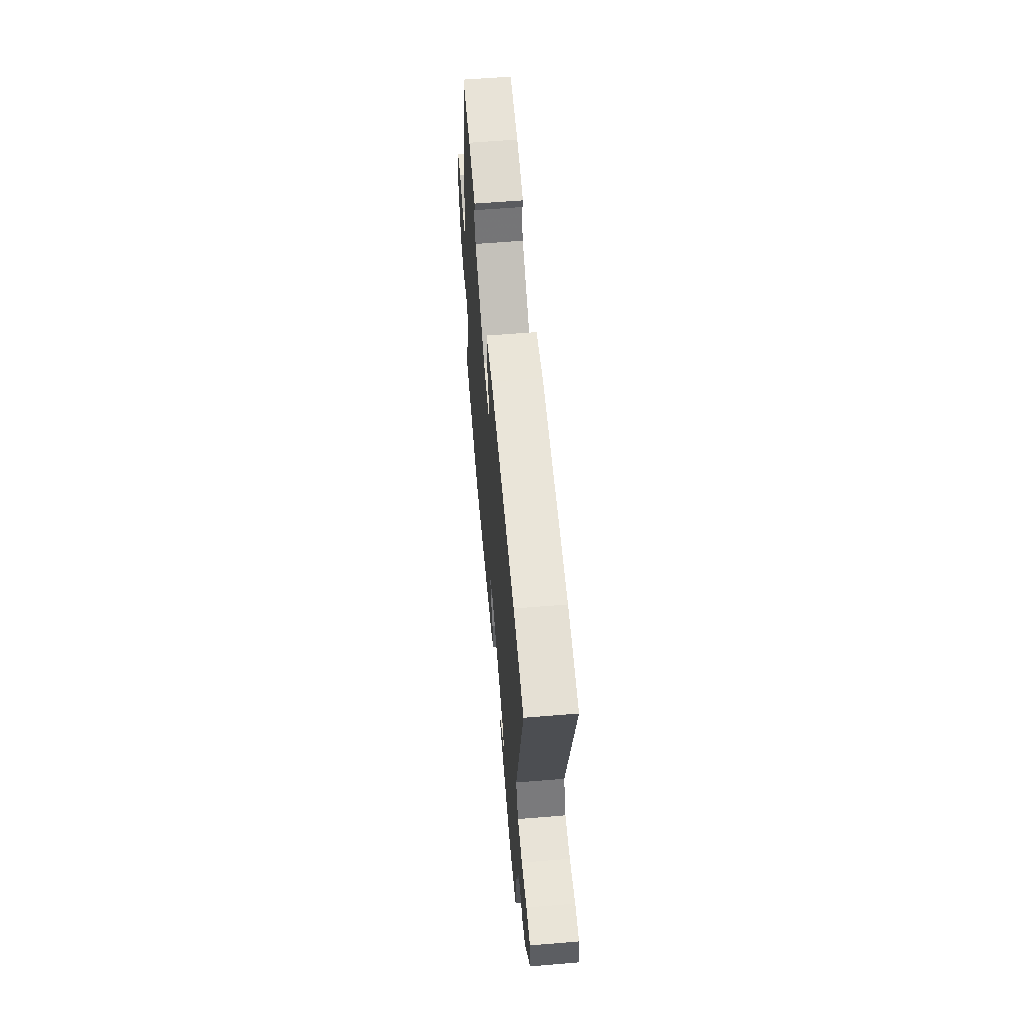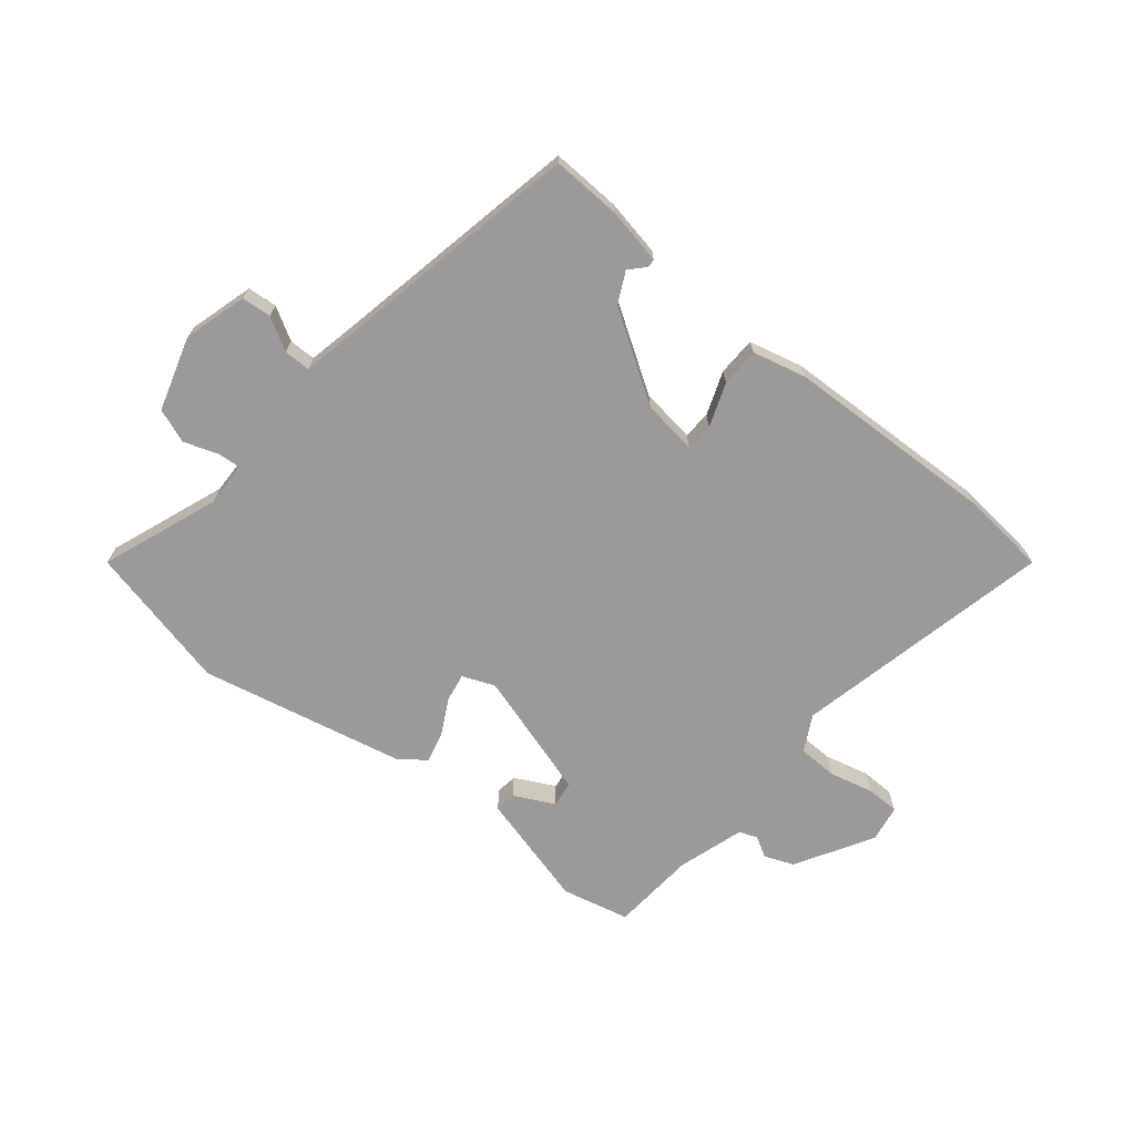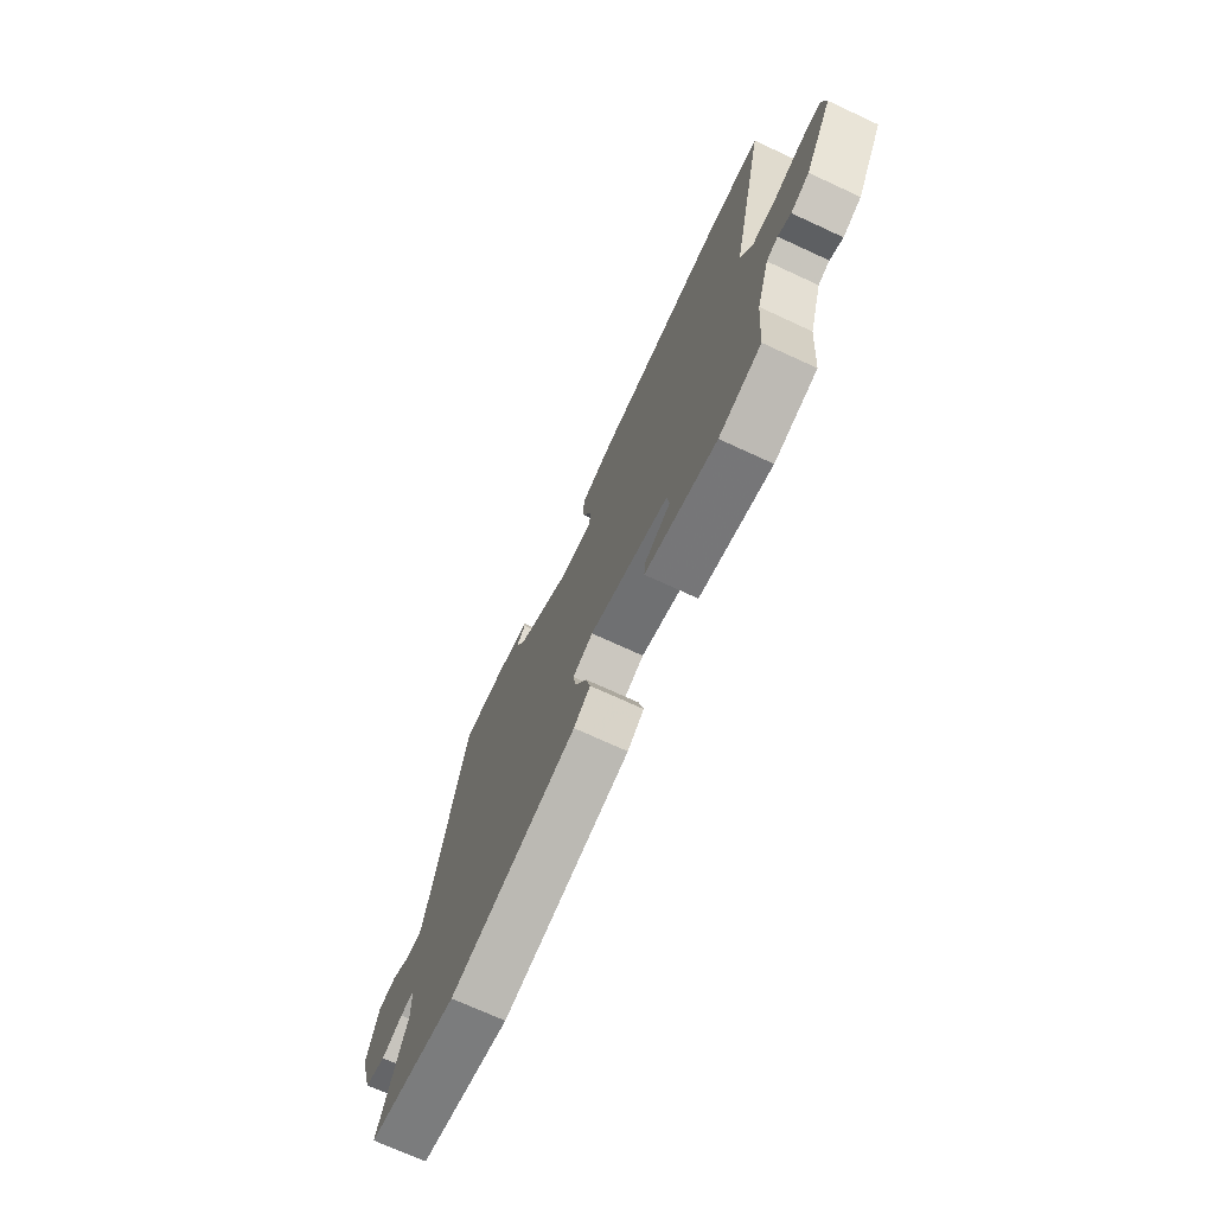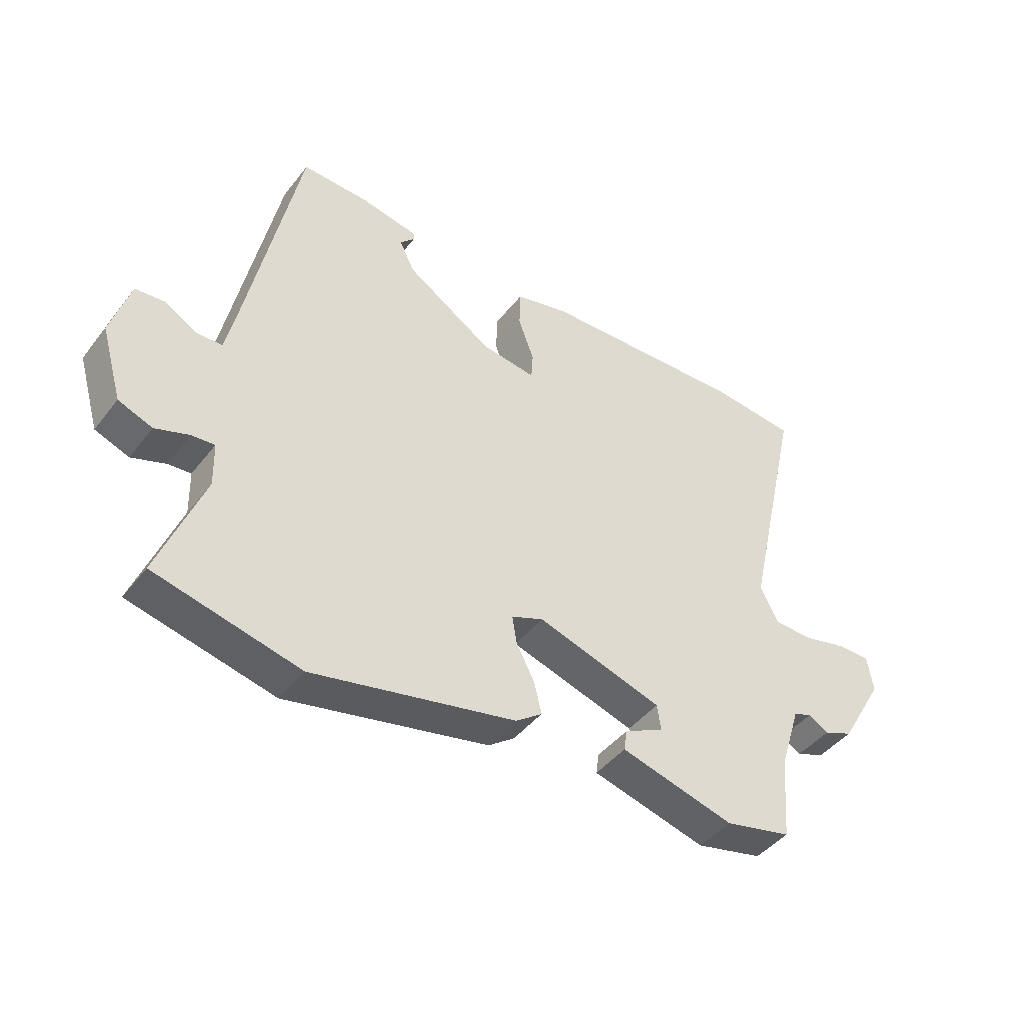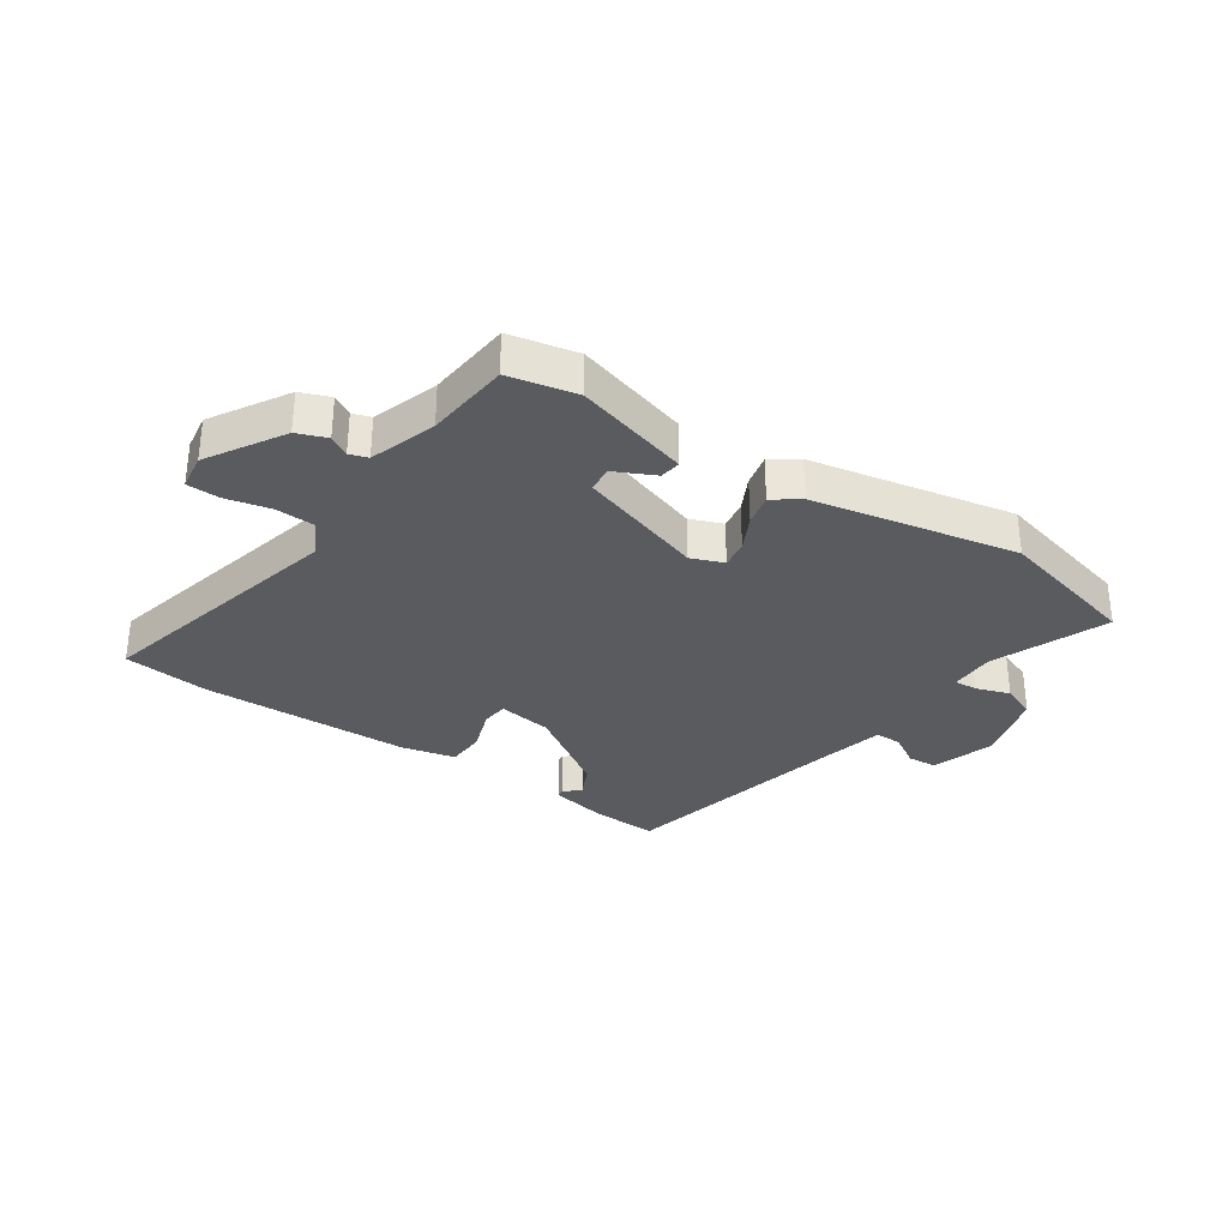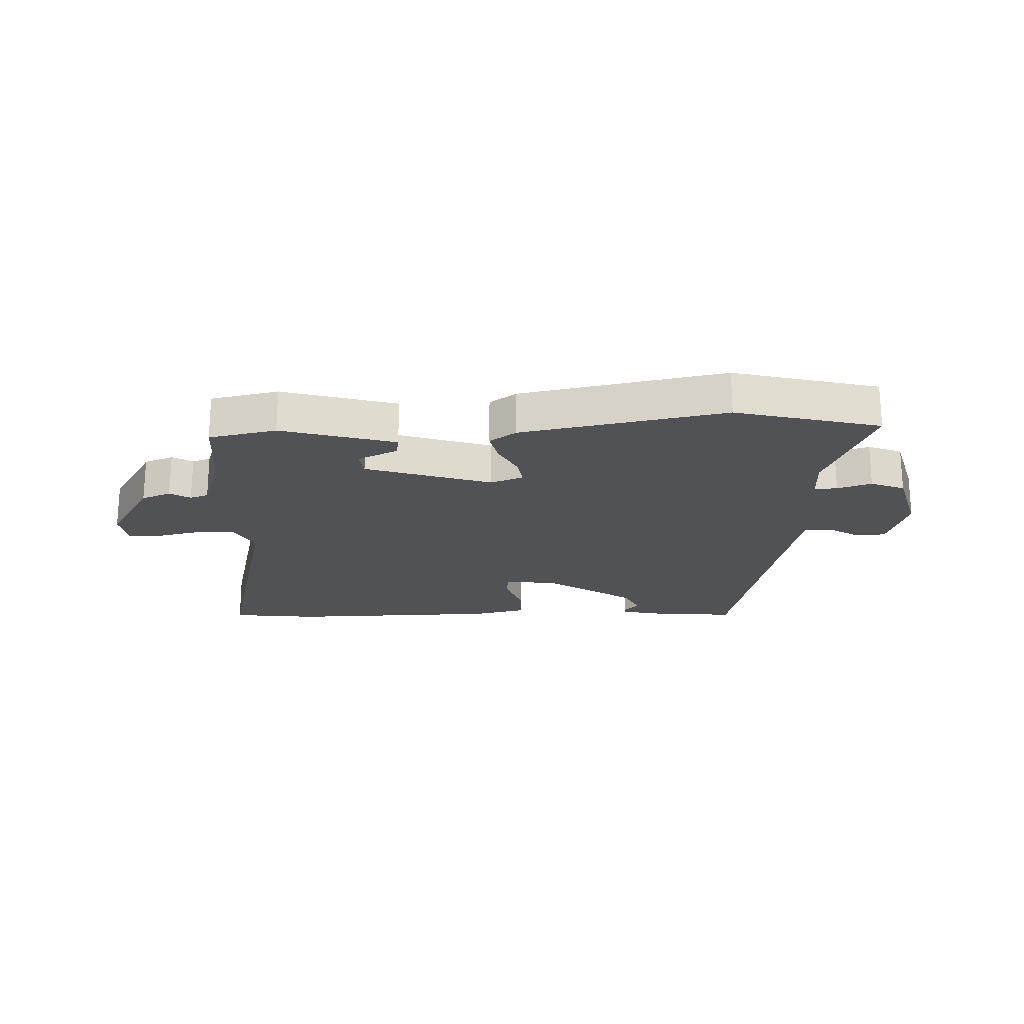
<metadata>
{"format":"obj","ext":"obj","renderer":"f3d","projection":"perspective","resolution":1024,"background":"white","views":[{"elev":59.9,"azim":85.2,"up":"+Z"},{"elev":-69.5,"azim":-38.9,"up":"+Y"},{"elev":-71.7,"azim":65.2,"up":"+Z"},{"elev":-43.7,"azim":-35.0,"up":"+Z"},{"elev":-32.2,"azim":145.2,"up":"+Y"},{"elev":-21.1,"azim":-178.7,"up":"+Y"}]}
</metadata>
<code>
v -0.419 0.07 0.509
v -0.303 0.07 0.504
v -0.206 0.07 0.485
v -0.205 0.07 0.471
v -0.23 0.07 0.445
v -0.204 0.07 0.392
v -0.056 0.07 0.296
v 0.037 0.07 0.283
v 0.04 0.07 0.33
v 0.013 0.07 0.404
v 0.015 0.07 0.47
v 0.107 0.07 0.492
v 0.464 0.07 0.504
v 0.611 0.07 0.489
v 0.511 0.07 0.049
v 0.543 0.07 -0.012
v 0.61 0.07 -0.014
v 0.685 0.07 0.004
v 0.741 0.07 0.003
v 0.751 0.07 -0.059
v 0.675 0.07 -0.189
v 0.625 0.07 -0.209
v 0.59 0.07 -0.189
v 0.559 0.07 -0.2
v 0.523 0.07 -0.313
v 0.511 0.07 -0.457
v 0.396 0.07 -0.483
v 0.201 0.07 -0.43
v 0.206 0.07 -0.394
v 0.274 0.07 -0.36
v 0.268 0.07 -0.316
v 0.053 0.07 -0.249
v -0.002 0.07 -0.271
v 0.006 0.07 -0.319
v 0.037 0.07 -0.378
v 0.05 0.07 -0.432
v 0.005 0.07 -0.465
v -0.342 0.07 -0.538
v -0.589 0.07 -0.479
v -0.513 0.07 -0.281
v -0.515 0.07 -0.205
v -0.554 0.07 -0.208
v -0.612 0.07 -0.228
v -0.67 0.07 -0.206
v -0.707 0.07 -0.08
v -0.675 0.07 0.027
v -0.625 0.07 0.031
v -0.57 0.07 -0.001
v -0.525 0.07 -0.001
v -0.504 0.07 0.096
v -0.419 0 0.509
v -0.303 0 0.504
v -0.206 0 0.485
v -0.205 0 0.471
v -0.23 0 0.445
v -0.204 0 0.392
v -0.056 0 0.296
v 0.037 0 0.283
v 0.04 0 0.33
v 0.013 0 0.404
v 0.015 0 0.47
v 0.107 0 0.492
v 0.464 0 0.504
v 0.611 0 0.489
v 0.511 0 0.049
v 0.543 0 -0.012
v 0.61 0 -0.014
v 0.685 0 0.004
v 0.741 0 0.003
v 0.751 0 -0.059
v 0.675 0 -0.189
v 0.625 0 -0.209
v 0.59 0 -0.189
v 0.559 0 -0.2
v 0.523 0 -0.313
v 0.511 0 -0.457
v 0.396 0 -0.483
v 0.201 0 -0.43
v 0.206 0 -0.394
v 0.274 0 -0.36
v 0.268 0 -0.316
v 0.053 0 -0.249
v -0.002 0 -0.271
v 0.006 0 -0.319
v 0.037 0 -0.378
v 0.05 0 -0.432
v 0.005 0 -0.465
v -0.342 0 -0.538
v -0.589 0 -0.479
v -0.513 0 -0.281
v -0.515 0 -0.205
v -0.554 0 -0.208
v -0.612 0 -0.228
v -0.67 0 -0.206
v -0.707 0 -0.08
v -0.675 0 0.027
v -0.625 0 0.031
v -0.57 0 -0.001
v -0.525 0 -0.001
v -0.504 0 0.096
f 45 46 47 48
f 45 48 49
f 42 43 44 45
f 41 42 45 49
f 37 38 39 40
f 37 40 41
f 34 35 36 37
f 33 34 37 41
f 32 33 41 49
f 27 28 29 30
f 25 26 27 30
f 24 25 30 31
f 20 21 22 23
f 20 23 24
f 17 18 19 20
f 16 17 20 24
f 15 16 24 31
f 9 10 11 12
f 8 9 12 13
f 2 3 4 5
f 50 1 2 5
f 50 5 6
f 49 50 6 7
f 32 49 7 8
f 14 15 31 32
f 8 13 14 32
f 98 97 96 95
f 99 98 95
f 95 94 93 92
f 99 95 92 91
f 90 89 88 87
f 91 90 87
f 87 86 85 84
f 91 87 84 83
f 99 91 83 82
f 80 79 78 77
f 80 77 76 75
f 81 80 75 74
f 73 72 71 70
f 74 73 70
f 70 69 68 67
f 74 70 67 66
f 81 74 66 65
f 62 61 60 59
f 63 62 59 58
f 55 54 53 52
f 55 52 51 100
f 56 55 100
f 57 56 100 99
f 58 57 99 82
f 82 81 65 64
f 82 64 63 58
f 1 51 52 2
f 2 52 53 3
f 3 53 54 4
f 4 54 55 5
f 5 55 56 6
f 6 56 57 7
f 7 57 58 8
f 8 58 59 9
f 9 59 60 10
f 10 60 61 11
f 11 61 62 12
f 12 62 63 13
f 13 63 64 14
f 14 64 65 15
f 15 65 66 16
f 16 66 67 17
f 17 67 68 18
f 18 68 69 19
f 19 69 70 20
f 20 70 71 21
f 21 71 72 22
f 22 72 73 23
f 23 73 74 24
f 24 74 75 25
f 25 75 76 26
f 26 76 77 27
f 27 77 78 28
f 28 78 79 29
f 29 79 80 30
f 30 80 81 31
f 31 81 82 32
f 32 82 83 33
f 33 83 84 34
f 34 84 85 35
f 35 85 86 36
f 36 86 87 37
f 37 87 88 38
f 38 88 89 39
f 39 89 90 40
f 40 90 91 41
f 41 91 92 42
f 42 92 93 43
f 43 93 94 44
f 44 94 95 45
f 45 95 96 46
f 46 96 97 47
f 47 97 98 48
f 48 98 99 49
f 49 99 100 50
f 50 100 51 1

</code>
